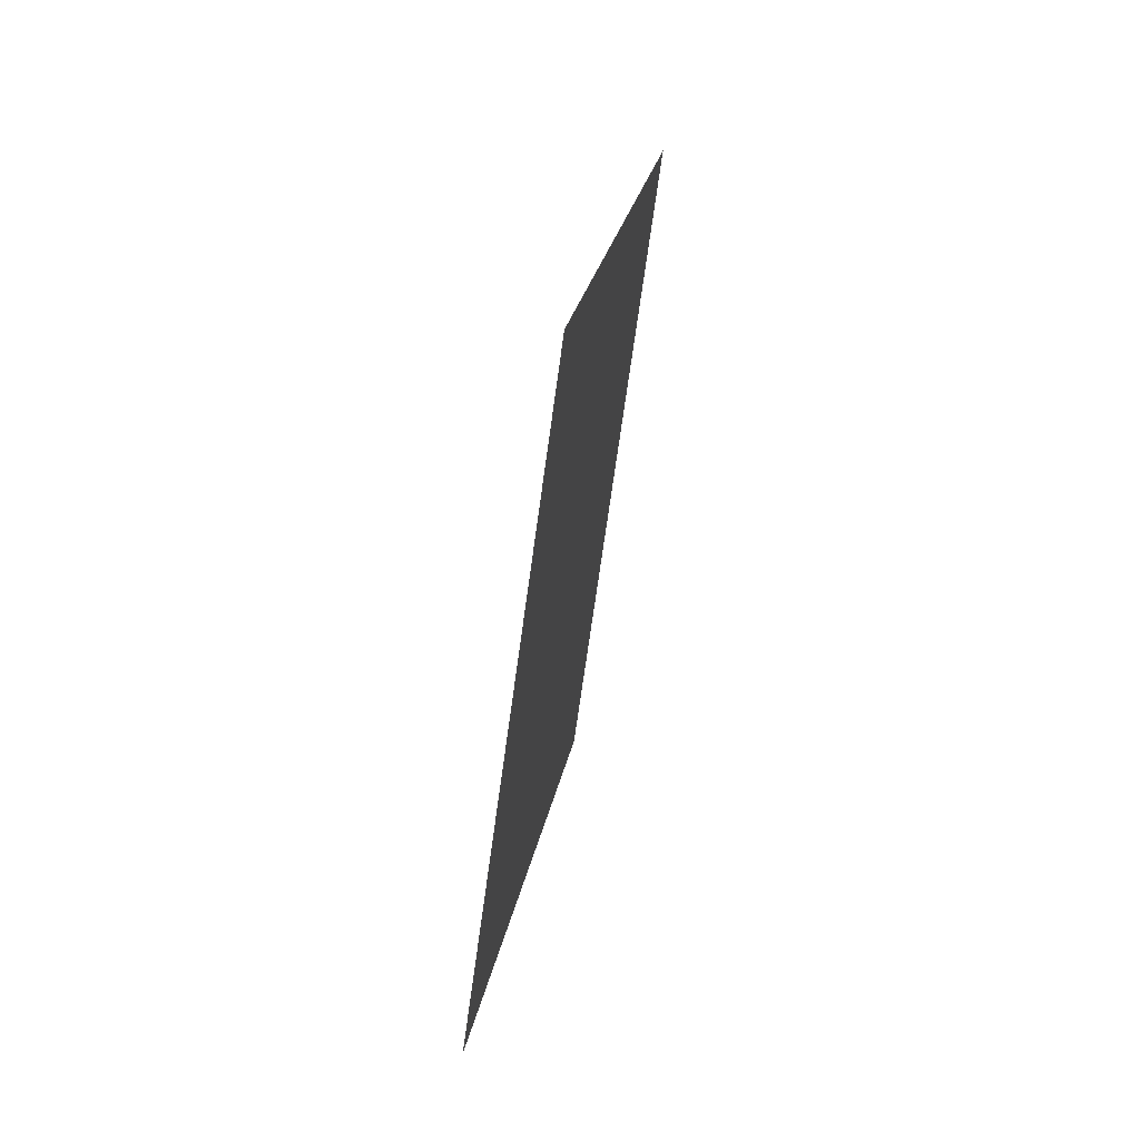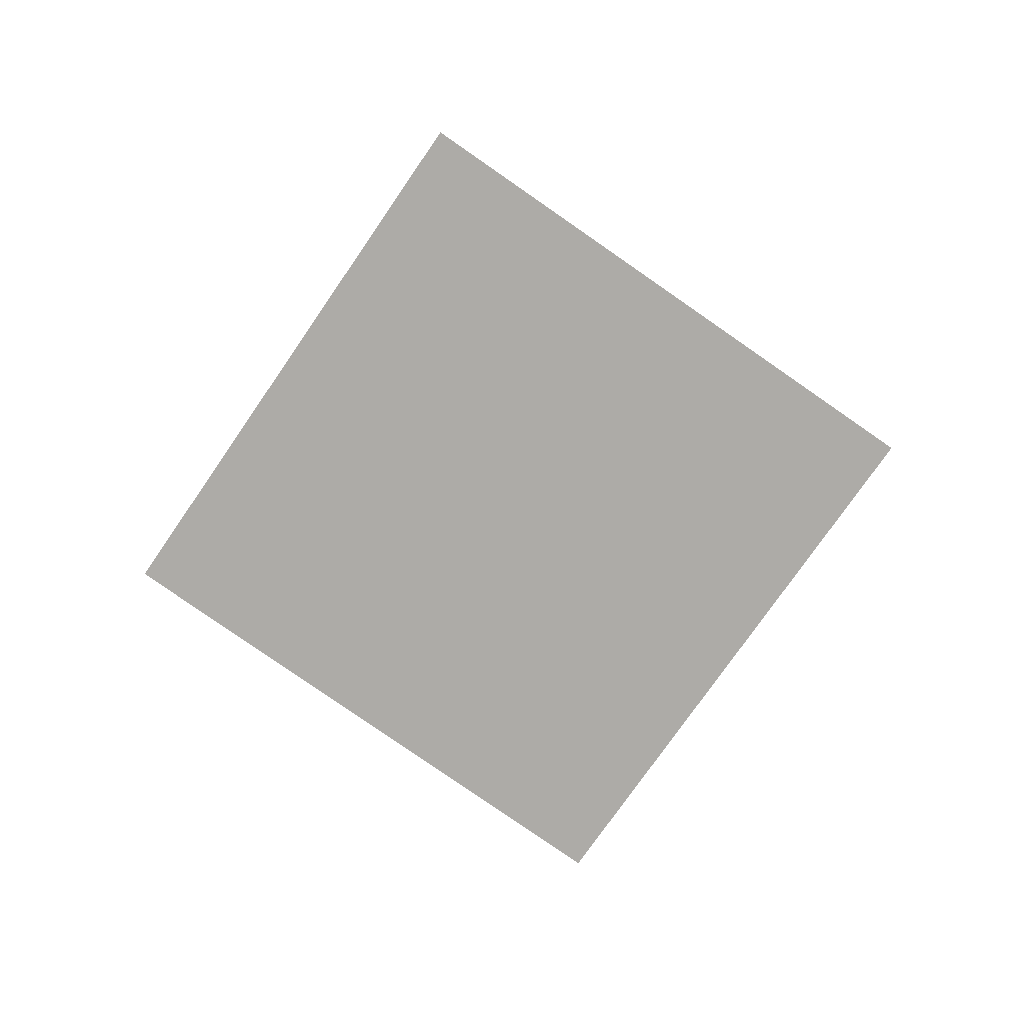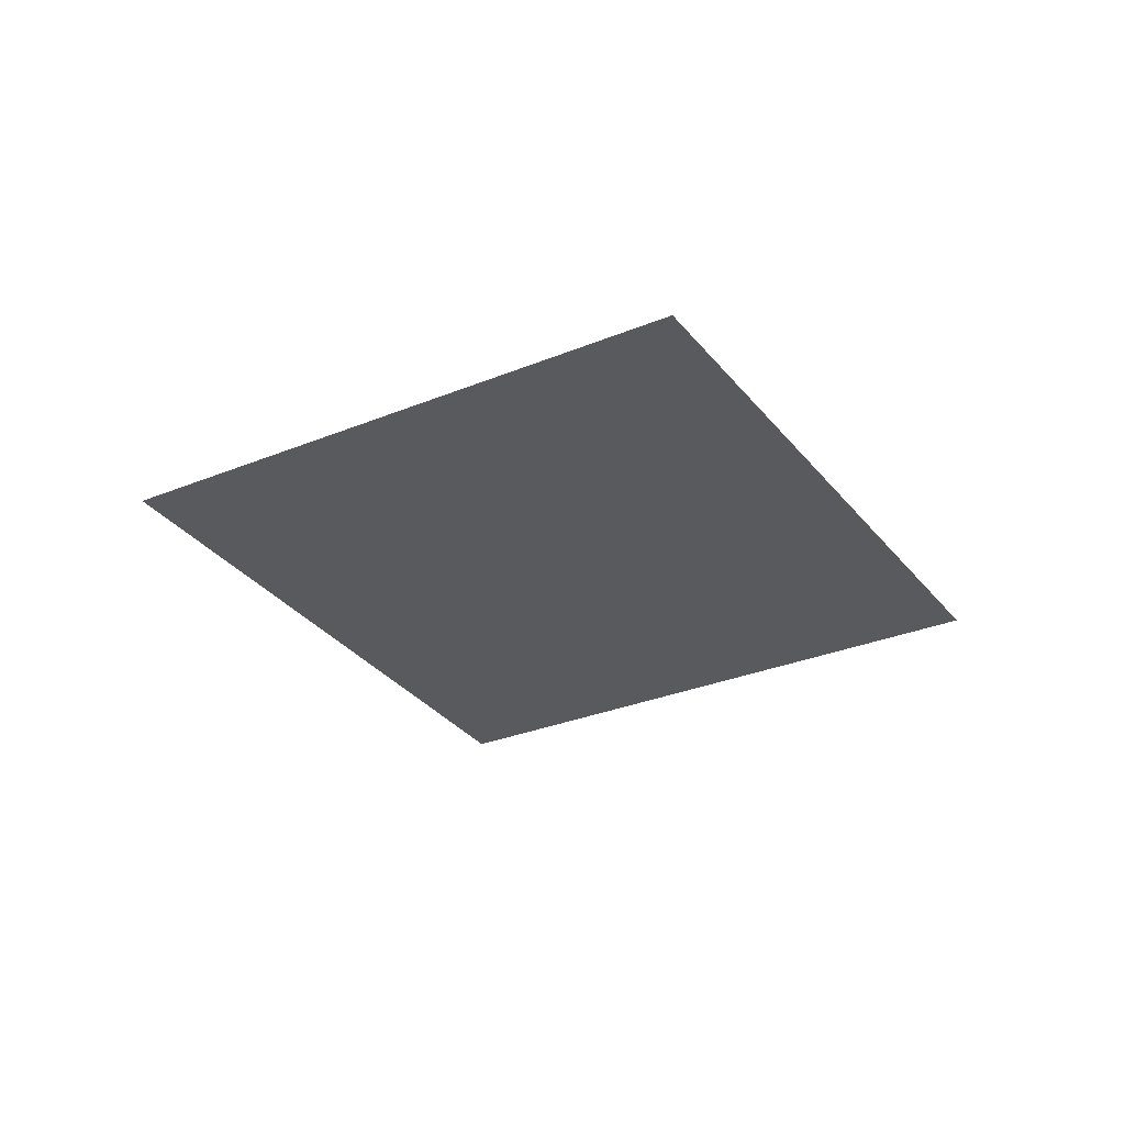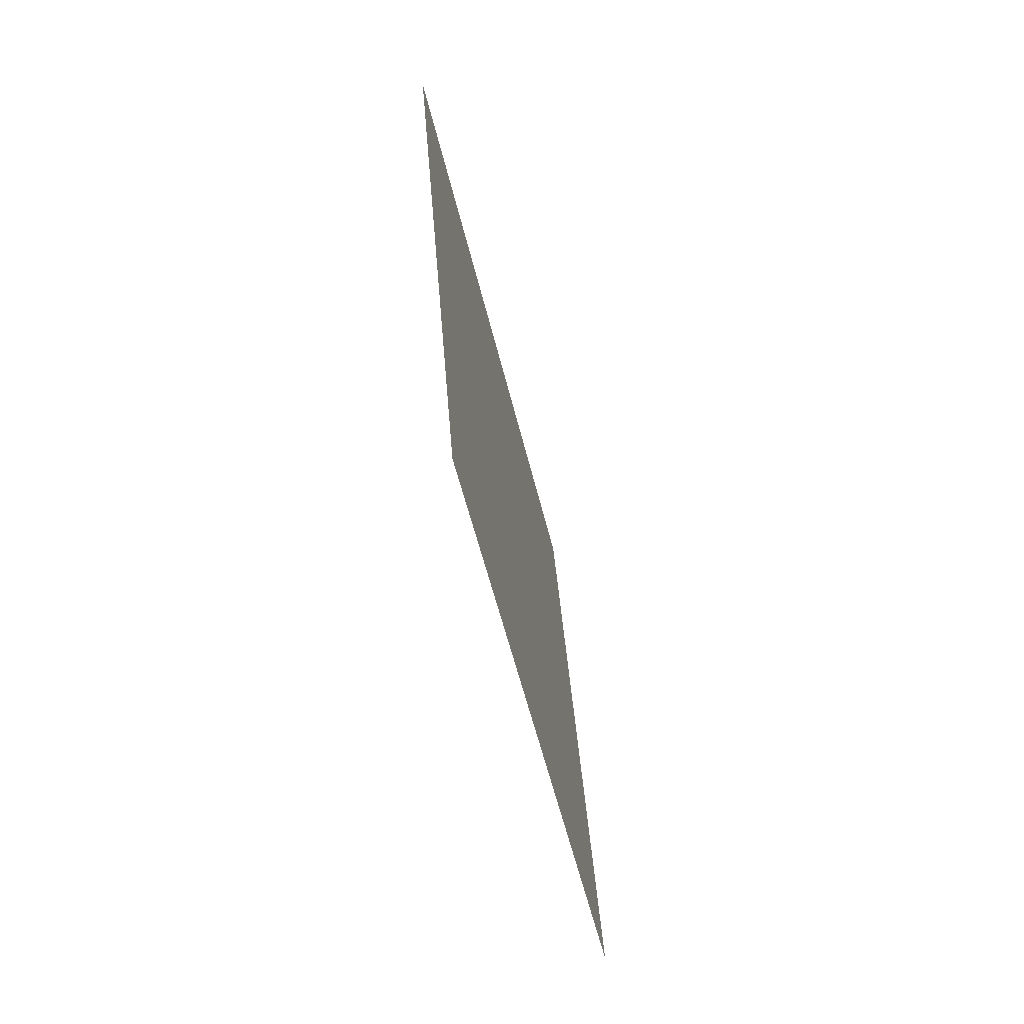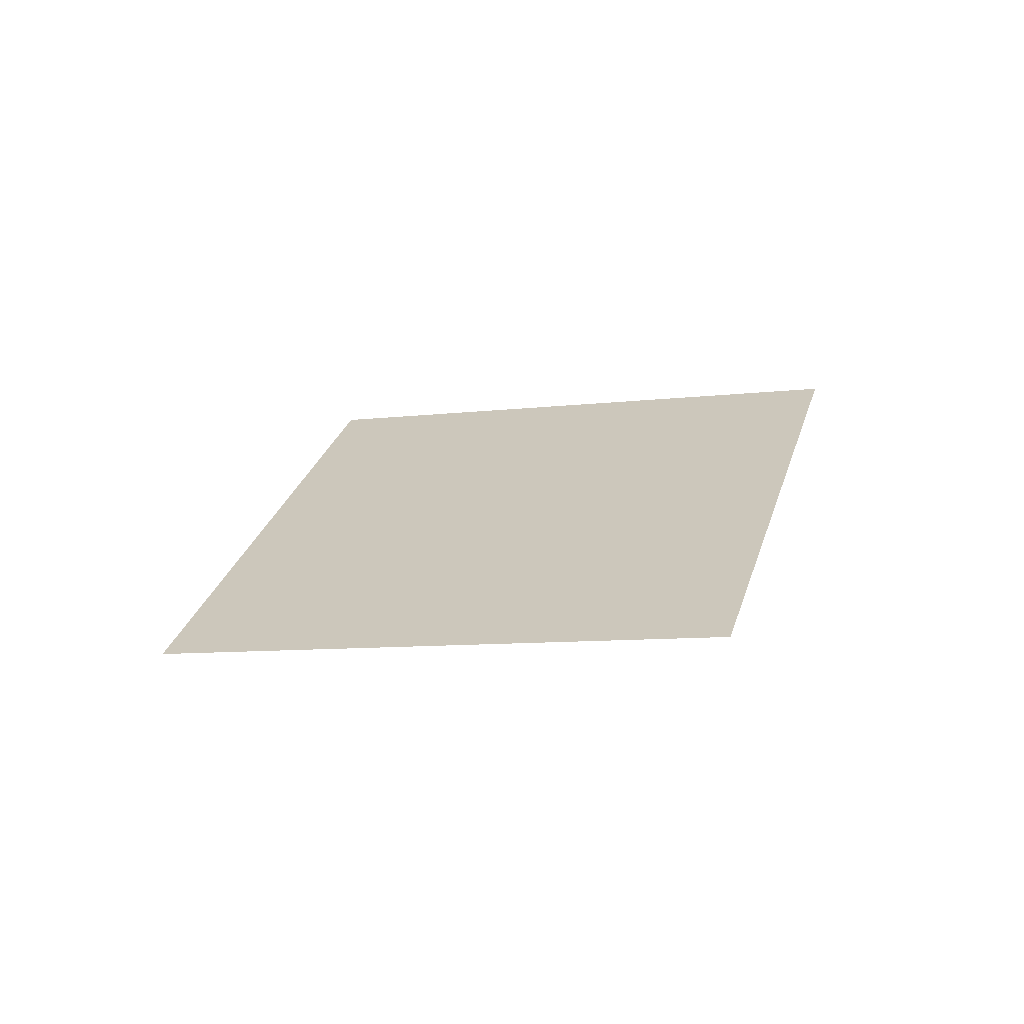
<metadata>
{"format":"obj","ext":"obj","renderer":"f3d","projection":"perspective","resolution":1024,"background":"white","views":[{"elev":-20.8,"azim":91.3,"up":"+Y"},{"elev":-65.9,"azim":13.6,"up":"+Z"},{"elev":-42.7,"azim":169.8,"up":"+Z"},{"elev":-8.4,"azim":-83.0,"up":"+Y"},{"elev":19.5,"azim":-116.4,"up":"+Z"}]}
</metadata>
<code>
v -0.8094 15.68 -3.177
v -16 -0.7826 0.2134
v 16 0.7826 -0.2134
v 0.8094 -15.68 3.177
f 2 3 1
f 2 4 3

</code>
